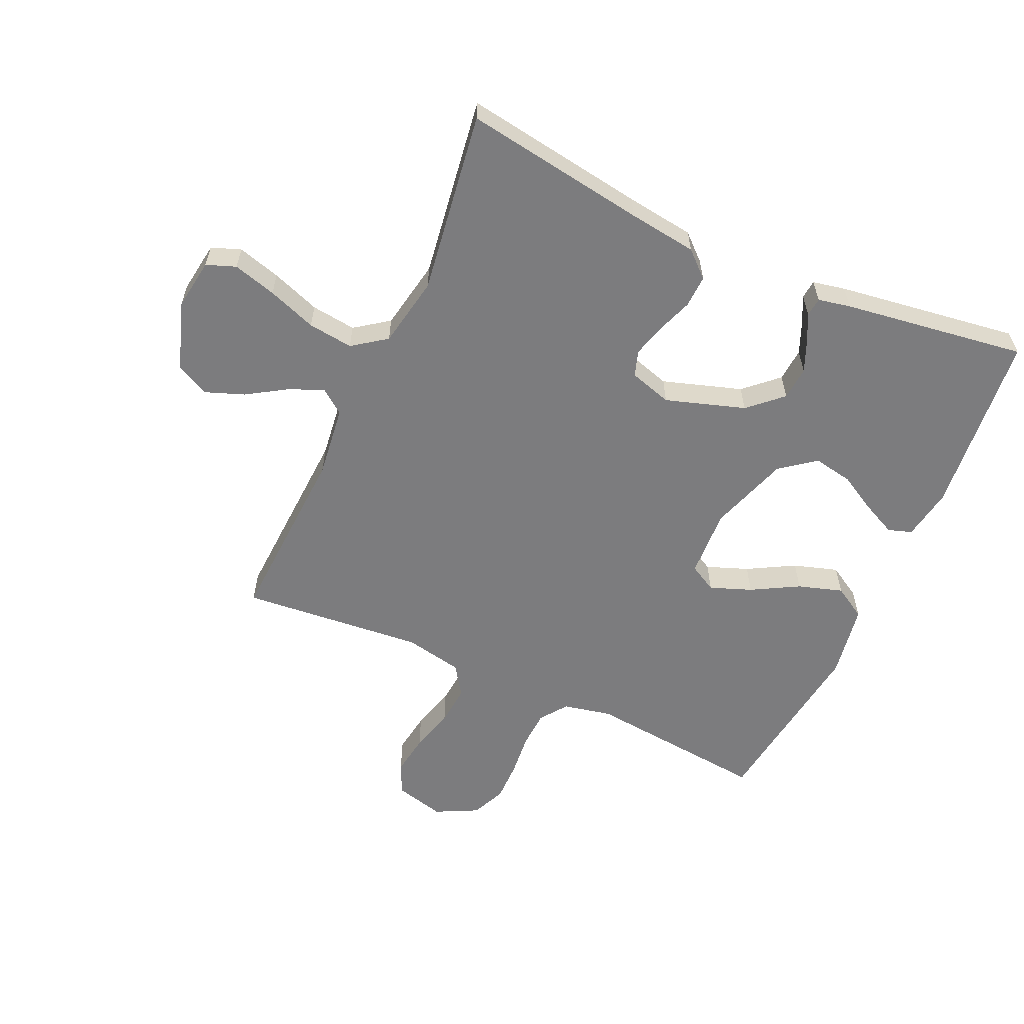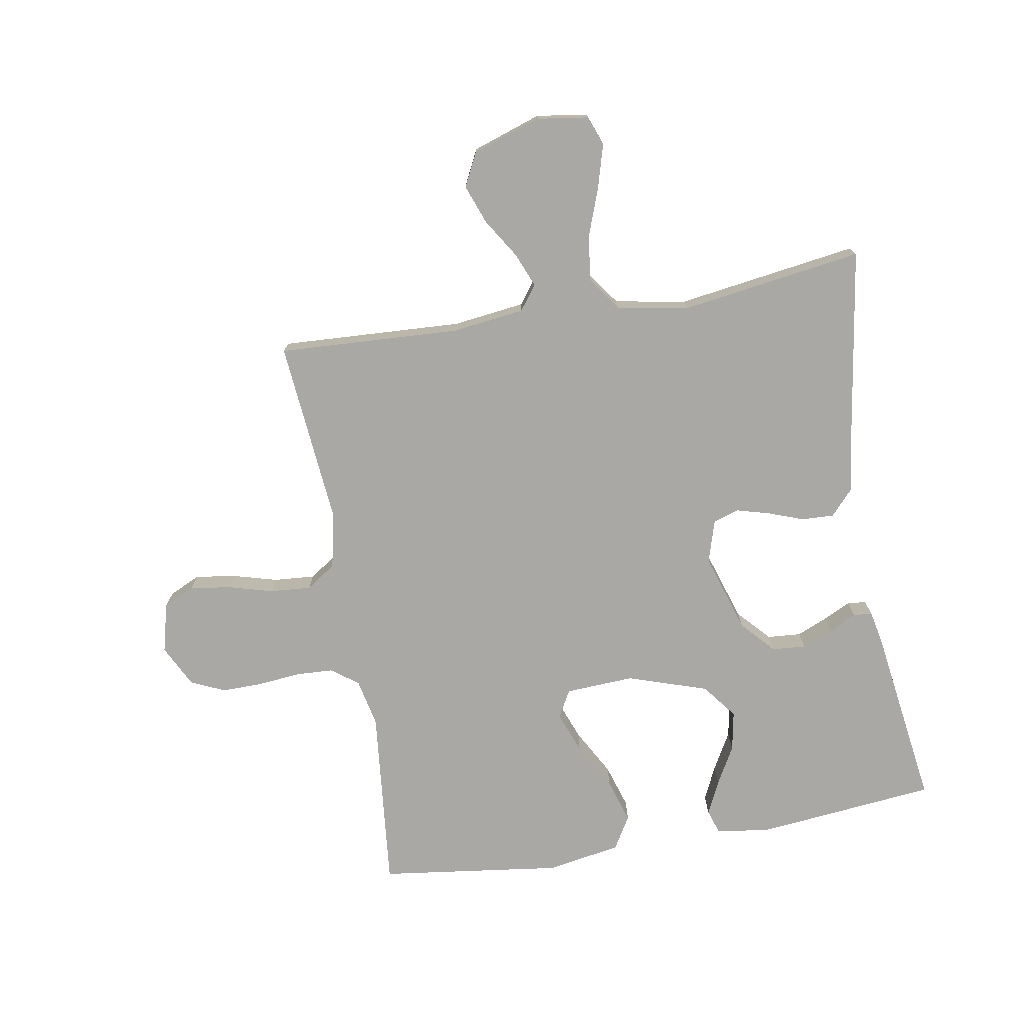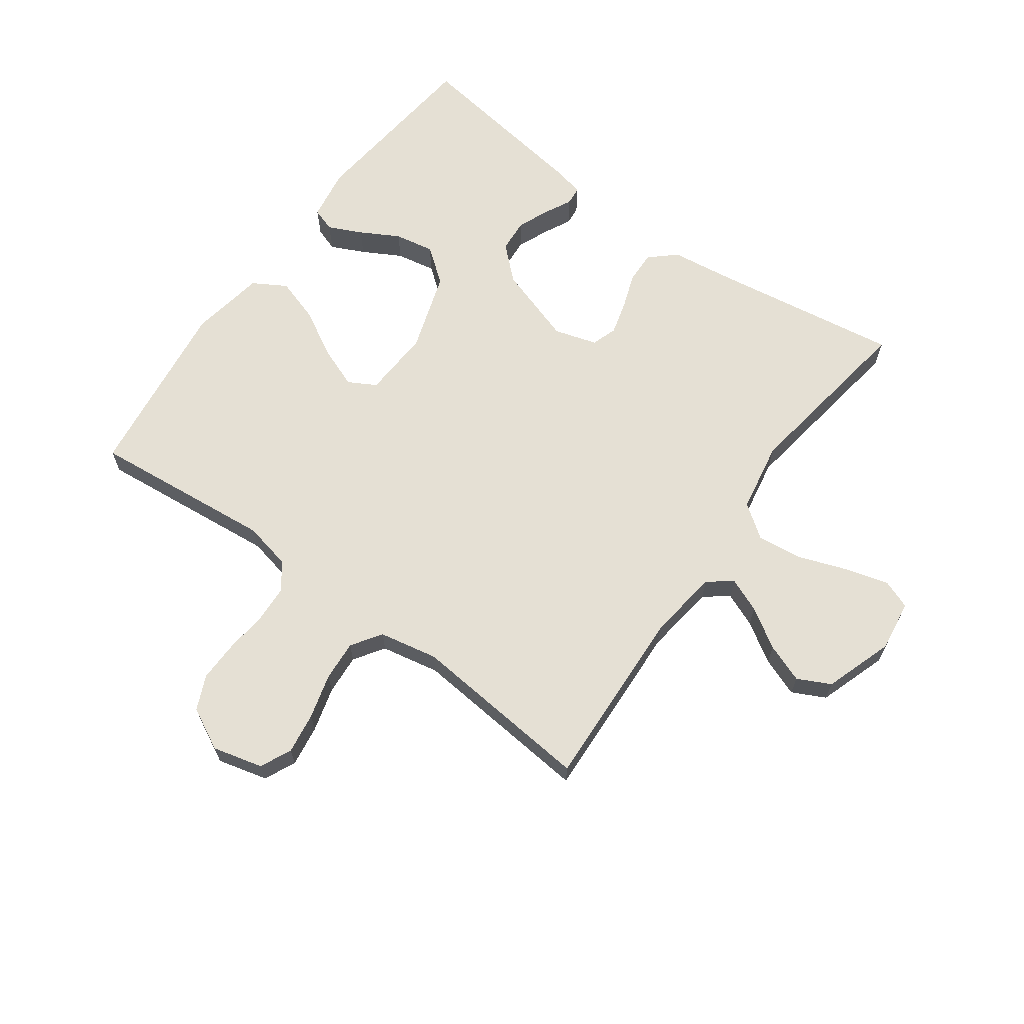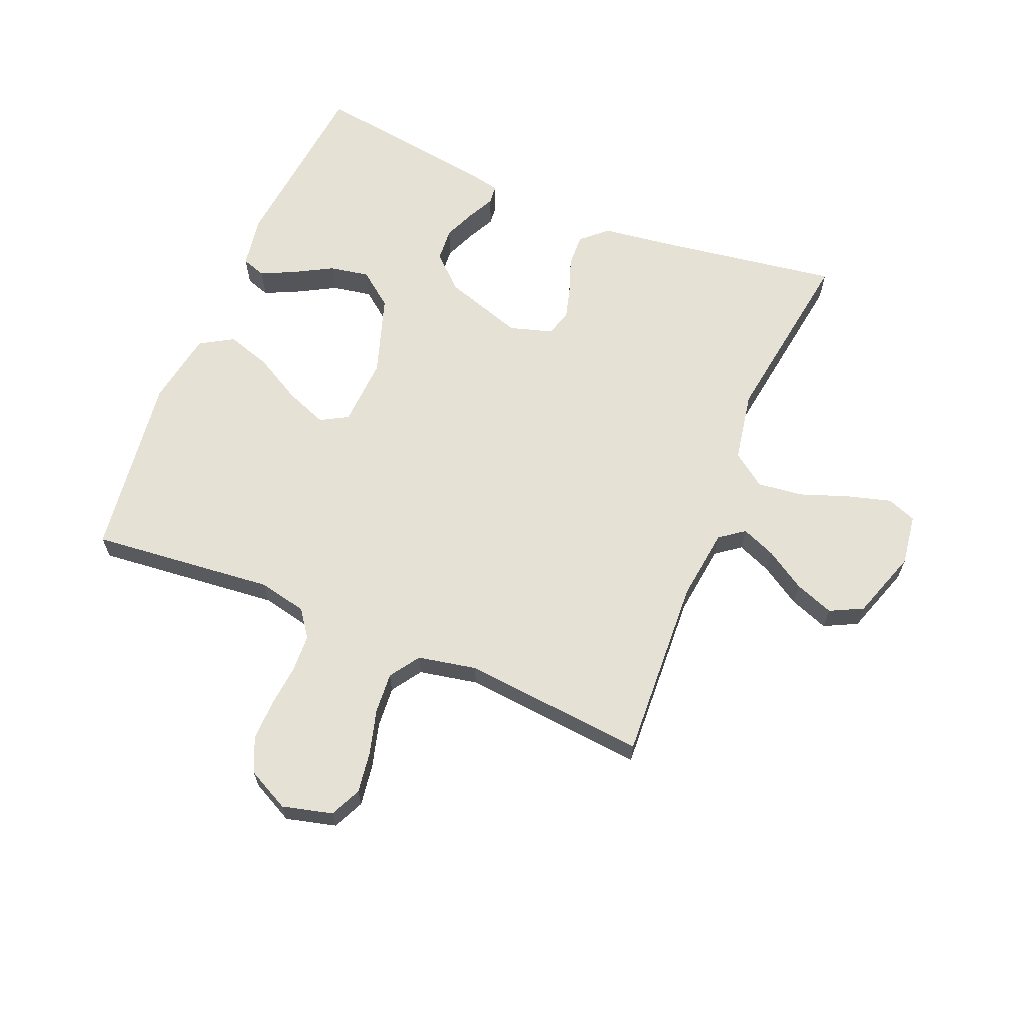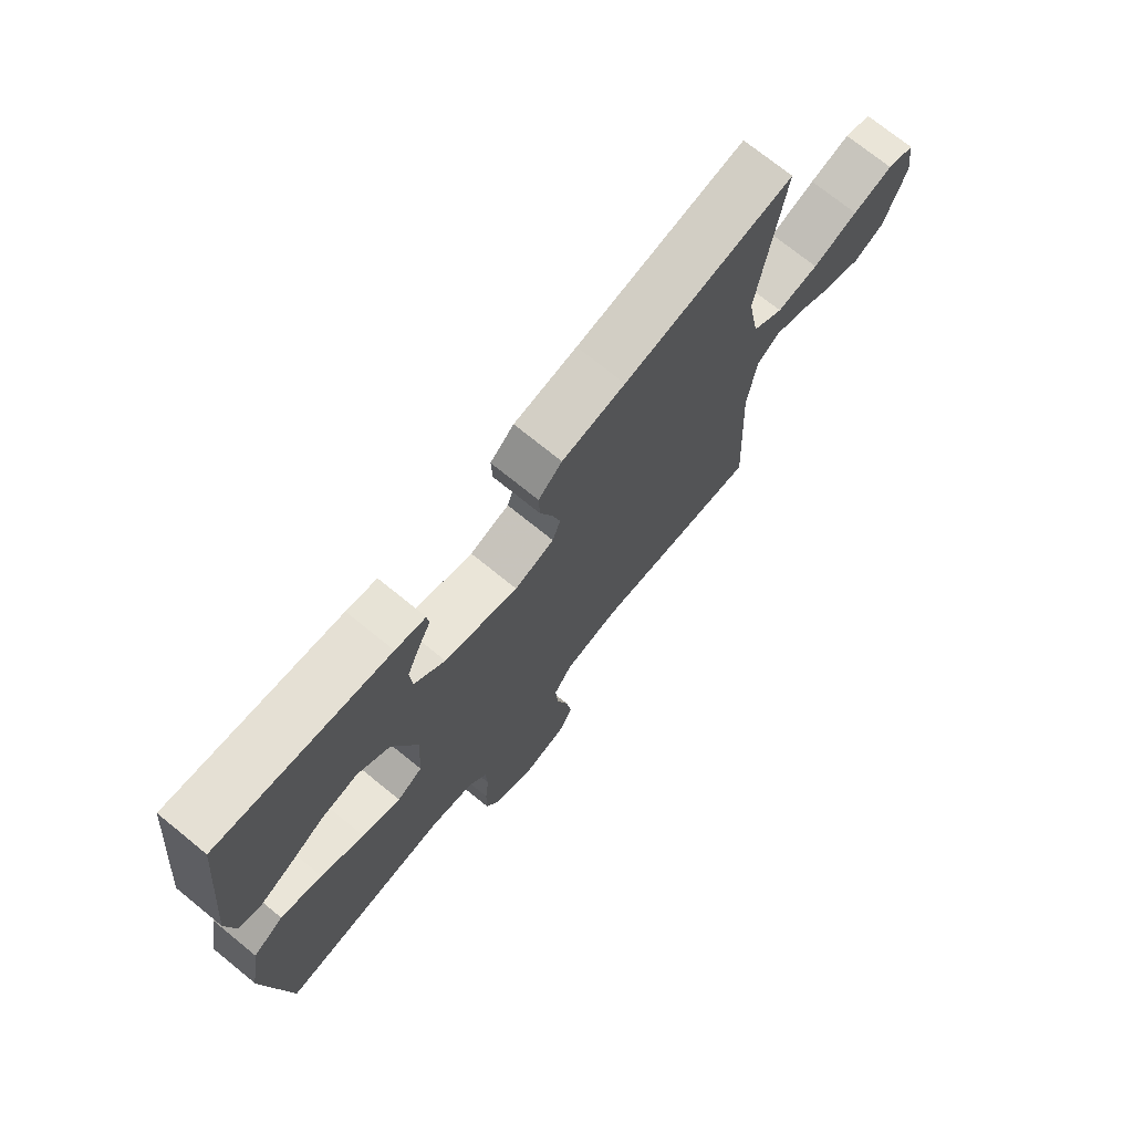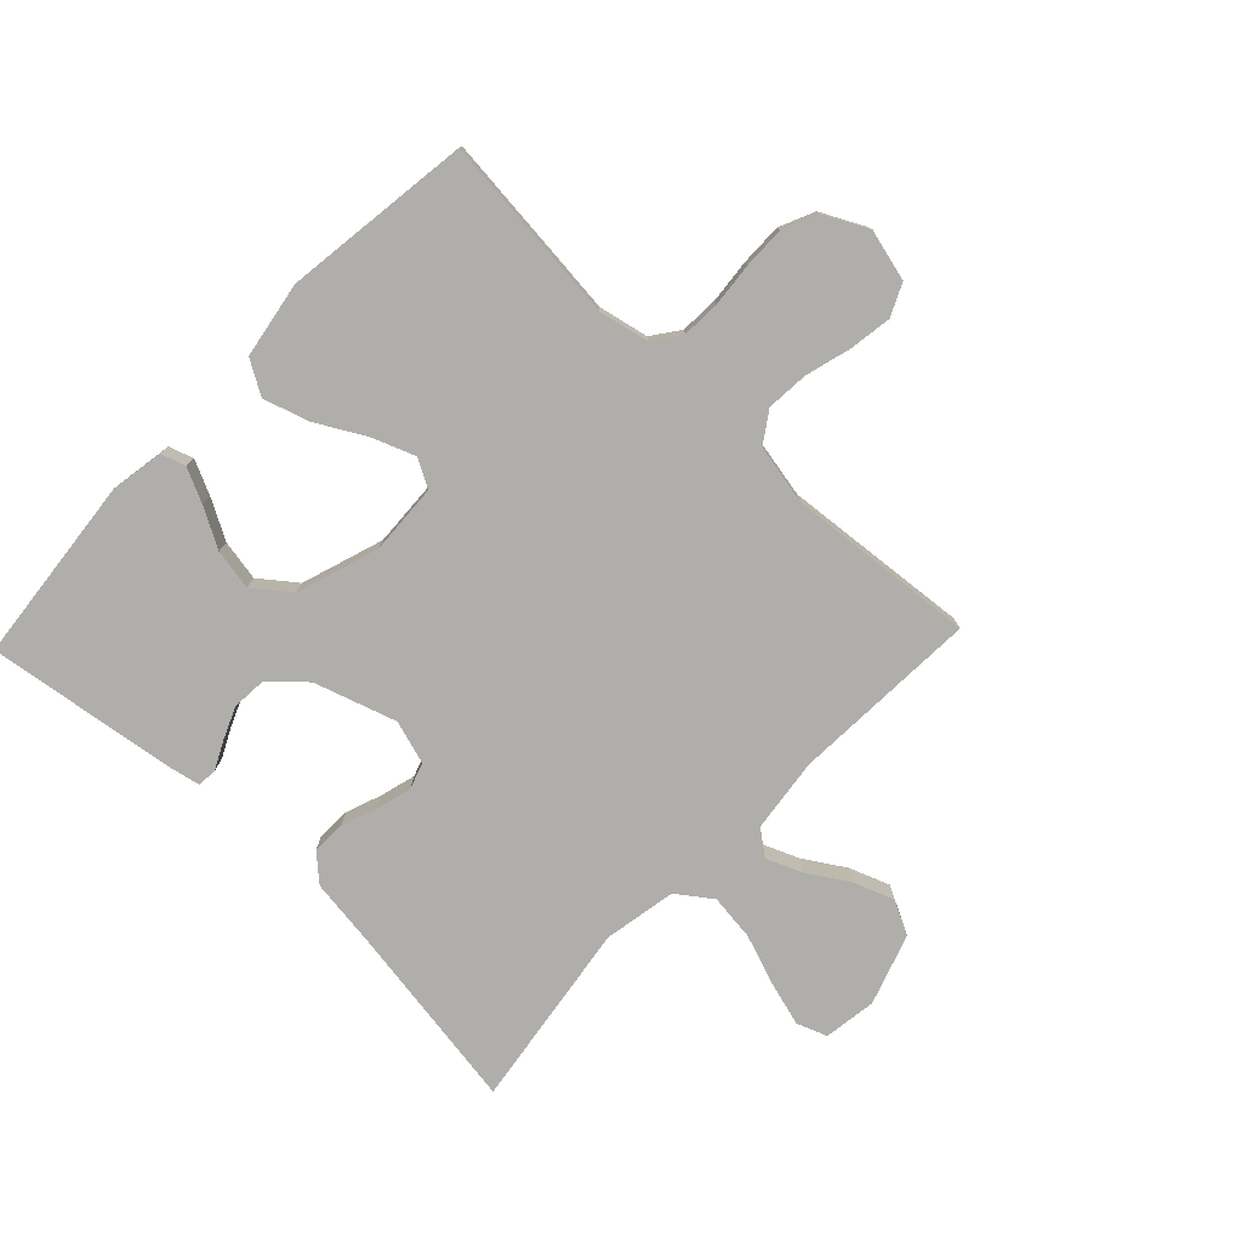
<metadata>
{"format":"obj","ext":"obj","renderer":"f3d","projection":"perspective","resolution":1024,"background":"white","views":[{"elev":-58.9,"azim":-24.4,"up":"+Y"},{"elev":-75.1,"azim":-80.3,"up":"+Y"},{"elev":65.7,"azim":-144.0,"up":"+Y"},{"elev":64.7,"azim":-157.5,"up":"+Y"},{"elev":72.9,"azim":129.1,"up":"+Z"},{"elev":-77.7,"azim":136.3,"up":"+Y"}]}
</metadata>
<code>
v -0.5 0.07 0.5
v -0.2 0.07 0.454
v -0.088 0.07 0.439
v -0.046 0.07 0.401
v -0.048 0.07 0.348
v -0.069 0.07 0.29
v -0.084 0.07 0.235
v -0.07 0.07 0.193
v 0 0.07 0.172
v 0.13 0.07 0.214
v 0.184 0.07 0.264
v 0.188 0.07 0.319
v 0.166 0.07 0.371
v 0.144 0.07 0.415
v 0.147 0.07 0.446
v 0.2 0.07 0.457
v 0.5 0.07 0.5
v 0.531 0.07 0.2
v 0.517 0.07 0.115
v 0.478 0.07 0.102
v 0.423 0.07 0.128
v 0.36 0.07 0.163
v 0.295 0.07 0.175
v 0.238 0.07 0.131
v 0.195 0.07 0
v 0.201 0.07 -0.113
v 0.246 0.07 -0.138
v 0.314 0.07 -0.112
v 0.391 0.07 -0.069
v 0.464 0.07 -0.046
v 0.518 0.07 -0.078
v 0.539 0.07 -0.2
v 0.5 0.07 -0.5
v 0.2 0.07 -0.47
v 0.121 0.07 -0.487
v 0.089 0.07 -0.531
v 0.086 0.07 -0.592
v 0.093 0.07 -0.662
v 0.094 0.07 -0.729
v 0.069 0.07 -0.785
v 0 0.07 -0.82
v -0.082 0.07 -0.799
v -0.106 0.07 -0.748
v -0.096 0.07 -0.68
v -0.076 0.07 -0.607
v -0.071 0.07 -0.54
v -0.104 0.07 -0.491
v -0.2 0.07 -0.472
v -0.5 0.07 -0.5
v -0.485 0.07 -0.2
v -0.5 0.07 -0.082
v -0.54 0.07 -0.052
v -0.596 0.07 -0.075
v -0.661 0.07 -0.116
v -0.725 0.07 -0.14
v -0.779 0.07 -0.113
v -0.817 0.07 0
v -0.805 0.07 0.084
v -0.757 0.07 0.102
v -0.686 0.07 0.082
v -0.606 0.07 0.053
v -0.532 0.07 0.044
v -0.477 0.07 0.084
v -0.456 0.07 0.2
v -0.5 0 0.5
v -0.2 0 0.454
v -0.088 0 0.439
v -0.046 0 0.401
v -0.048 0 0.348
v -0.069 0 0.29
v -0.084 0 0.235
v -0.07 0 0.193
v 0 0 0.172
v 0.13 0 0.214
v 0.184 0 0.264
v 0.188 0 0.319
v 0.166 0 0.371
v 0.144 0 0.415
v 0.147 0 0.446
v 0.2 0 0.457
v 0.5 0 0.5
v 0.531 0 0.2
v 0.517 0 0.115
v 0.478 0 0.102
v 0.423 0 0.128
v 0.36 0 0.163
v 0.295 0 0.175
v 0.238 0 0.131
v 0.195 0 0
v 0.201 0 -0.113
v 0.246 0 -0.138
v 0.314 0 -0.112
v 0.391 0 -0.069
v 0.464 0 -0.046
v 0.518 0 -0.078
v 0.539 0 -0.2
v 0.5 0 -0.5
v 0.2 0 -0.47
v 0.121 0 -0.487
v 0.089 0 -0.531
v 0.086 0 -0.592
v 0.093 0 -0.662
v 0.094 0 -0.729
v 0.069 0 -0.785
v 0 0 -0.82
v -0.082 0 -0.799
v -0.106 0 -0.748
v -0.096 0 -0.68
v -0.076 0 -0.607
v -0.071 0 -0.54
v -0.104 0 -0.491
v -0.2 0 -0.472
v -0.5 0 -0.5
v -0.485 0 -0.2
v -0.5 0 -0.082
v -0.54 0 -0.052
v -0.596 0 -0.075
v -0.661 0 -0.116
v -0.725 0 -0.14
v -0.779 0 -0.113
v -0.817 0 0
v -0.805 0 0.084
v -0.757 0 0.102
v -0.686 0 0.082
v -0.606 0 0.053
v -0.532 0 0.044
v -0.477 0 0.084
v -0.456 0 0.2
f 59 60 61
f 58 59 61
f 57 58 61
f 56 57 61
f 55 56 61
f 54 55 61
f 53 54 61
f 52 53 61 62
f 51 52 62 63
f 48 49 50
f 51 63 64
f 50 51 64
f 48 50 64
f 47 48 64
f 43 44 45
f 42 43 45
f 41 42 45
f 40 41 45
f 39 40 45
f 38 39 45
f 37 38 45
f 36 37 45 46
f 64 1 2
f 47 64 2
f 46 47 2
f 36 46 2
f 35 36 2
f 32 33 34
f 31 32 34
f 30 31 34
f 29 30 34
f 28 29 34
f 20 21 22
f 19 20 22
f 18 19 22
f 17 18 22
f 16 17 22
f 15 16 22
f 14 15 22
f 13 14 22
f 12 13 22 23
f 11 12 23 24
f 4 5 6
f 3 4 6
f 2 3 6
f 2 6 7
f 35 2 7 8
f 27 28 34 35
f 26 27 35
f 35 8 9
f 26 35 9
f 25 26 9
f 10 11 24 25
f 9 10 25
f 125 124 123
f 125 123 122
f 125 122 121
f 125 121 120
f 125 120 119
f 125 119 118
f 125 118 117
f 126 125 117 116
f 127 126 116 115
f 114 113 112
f 128 127 115
f 128 115 114
f 128 114 112
f 128 112 111
f 109 108 107
f 109 107 106
f 109 106 105
f 109 105 104
f 109 104 103
f 109 103 102
f 109 102 101
f 110 109 101 100
f 66 65 128
f 66 128 111
f 66 111 110
f 66 110 100
f 66 100 99
f 98 97 96
f 98 96 95
f 98 95 94
f 98 94 93
f 98 93 92
f 86 85 84
f 86 84 83
f 86 83 82
f 86 82 81
f 86 81 80
f 86 80 79
f 86 79 78
f 86 78 77
f 87 86 77 76
f 88 87 76 75
f 70 69 68
f 70 68 67
f 70 67 66
f 71 70 66
f 72 71 66 99
f 99 98 92 91
f 99 91 90
f 73 72 99
f 73 99 90
f 73 90 89
f 89 88 75 74
f 89 74 73
f 1 65 66 2
f 2 66 67 3
f 3 67 68 4
f 4 68 69 5
f 5 69 70 6
f 6 70 71 7
f 7 71 72 8
f 8 72 73 9
f 9 73 74 10
f 10 74 75 11
f 11 75 76 12
f 12 76 77 13
f 13 77 78 14
f 14 78 79 15
f 15 79 80 16
f 16 80 81 17
f 17 81 82 18
f 18 82 83 19
f 19 83 84 20
f 20 84 85 21
f 21 85 86 22
f 22 86 87 23
f 23 87 88 24
f 24 88 89 25
f 25 89 90 26
f 26 90 91 27
f 27 91 92 28
f 28 92 93 29
f 29 93 94 30
f 30 94 95 31
f 31 95 96 32
f 32 96 97 33
f 33 97 98 34
f 34 98 99 35
f 35 99 100 36
f 36 100 101 37
f 37 101 102 38
f 38 102 103 39
f 39 103 104 40
f 40 104 105 41
f 41 105 106 42
f 42 106 107 43
f 43 107 108 44
f 44 108 109 45
f 45 109 110 46
f 46 110 111 47
f 47 111 112 48
f 48 112 113 49
f 49 113 114 50
f 50 114 115 51
f 51 115 116 52
f 52 116 117 53
f 53 117 118 54
f 54 118 119 55
f 55 119 120 56
f 56 120 121 57
f 57 121 122 58
f 58 122 123 59
f 59 123 124 60
f 60 124 125 61
f 61 125 126 62
f 62 126 127 63
f 63 127 128 64
f 64 128 65 1

</code>
